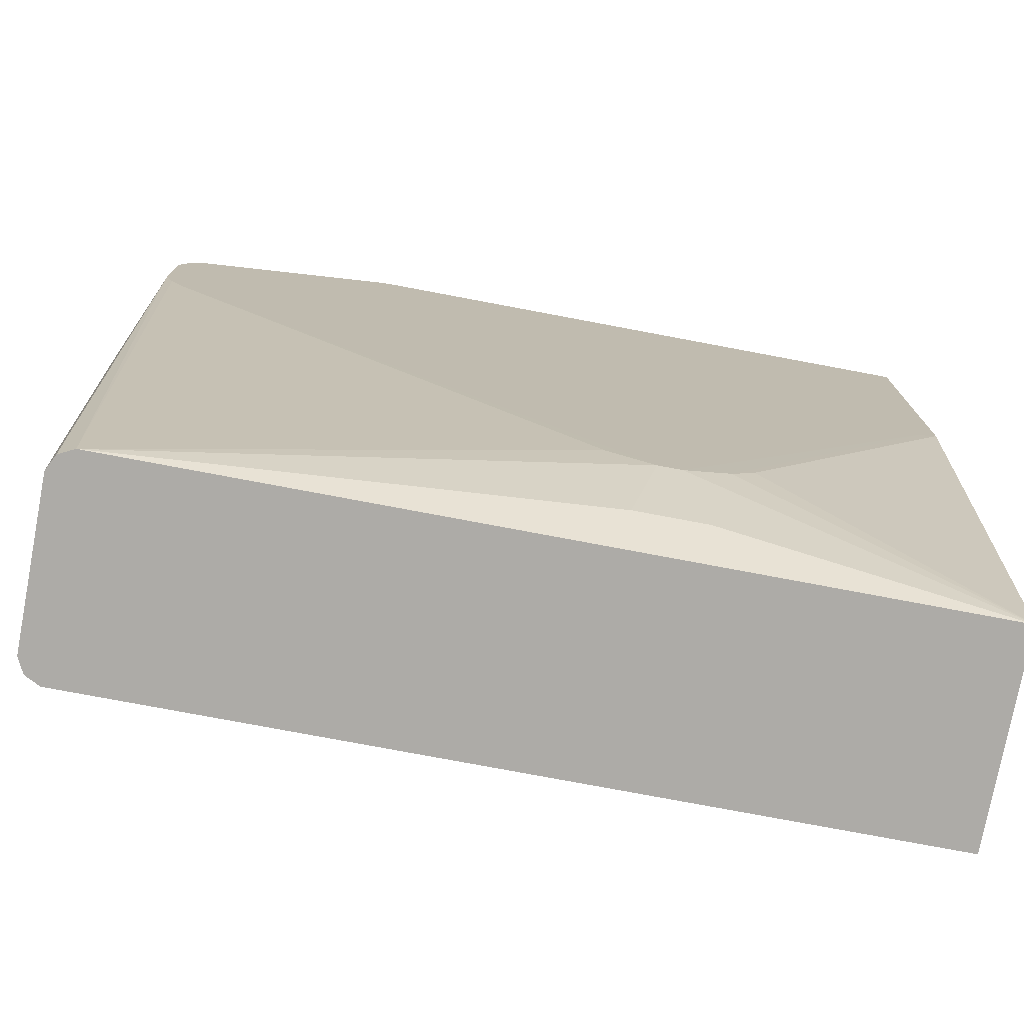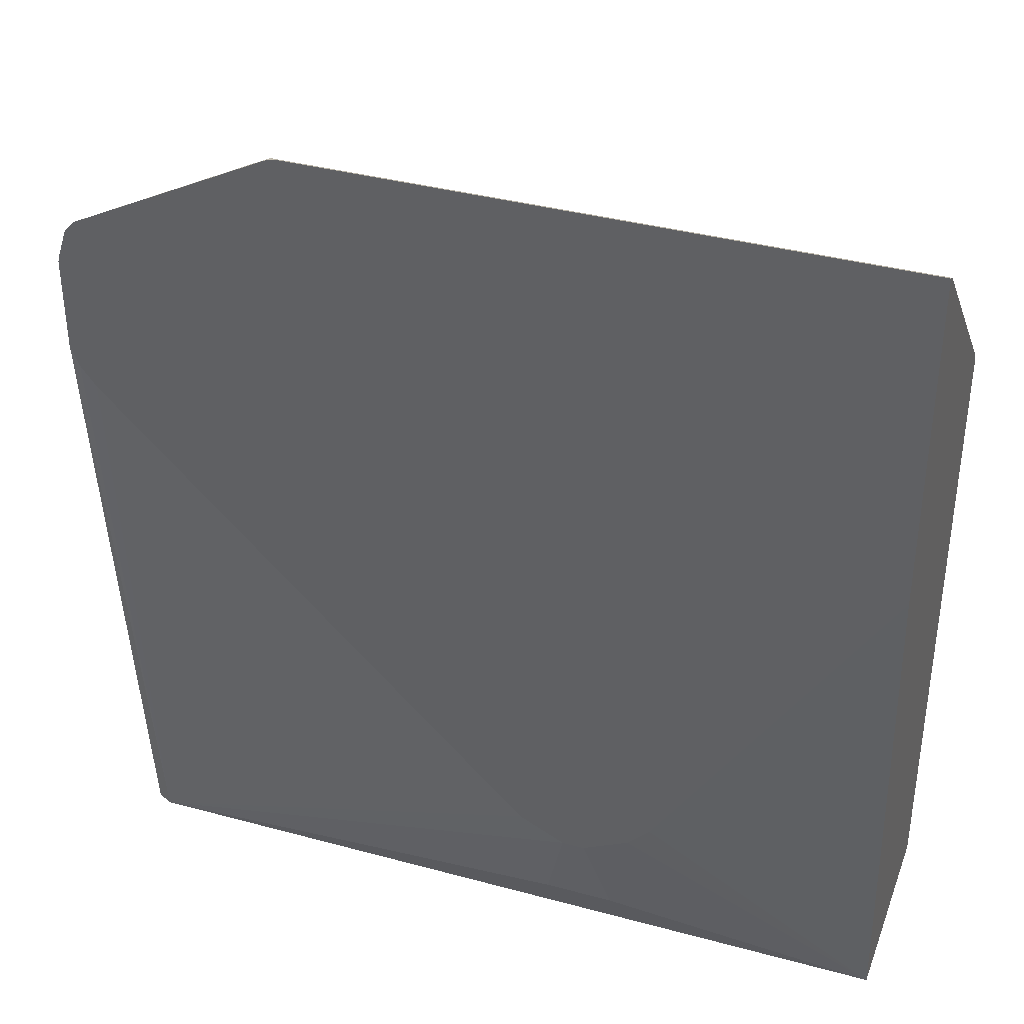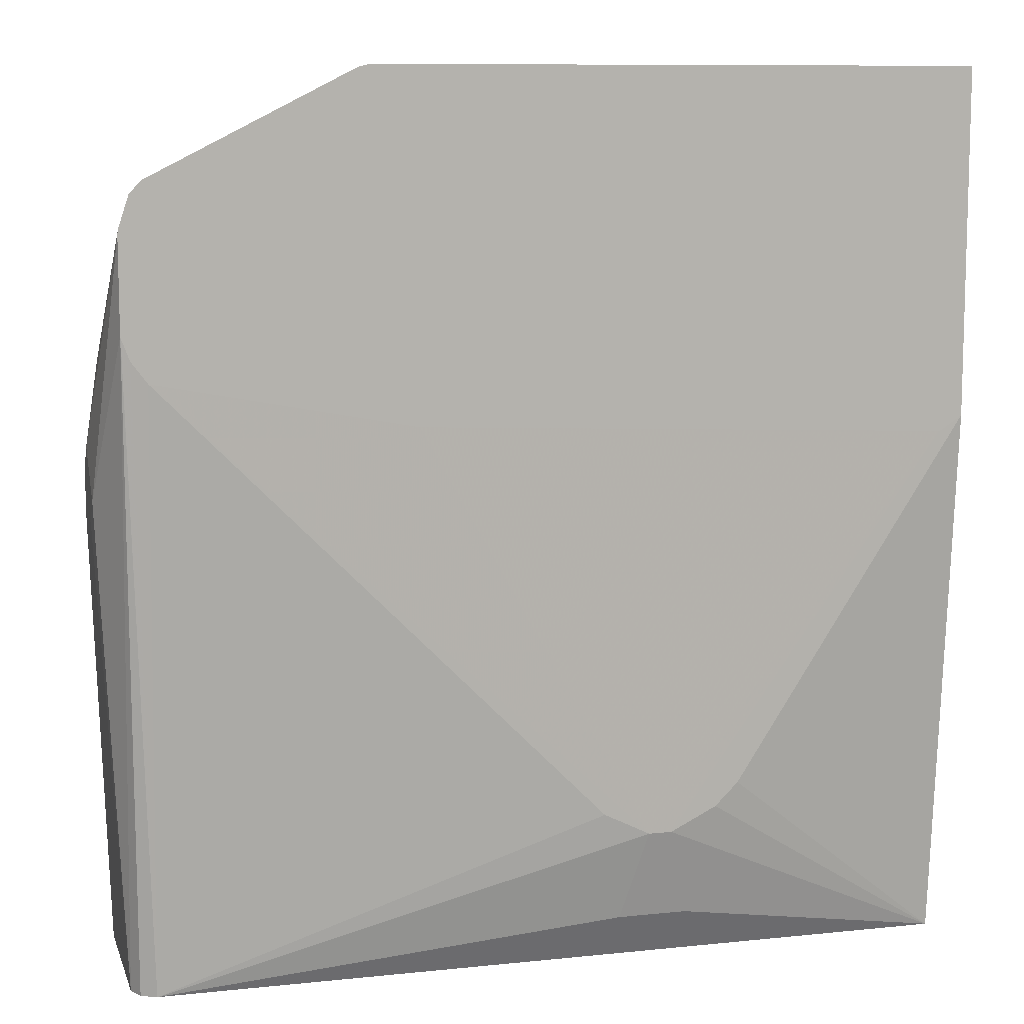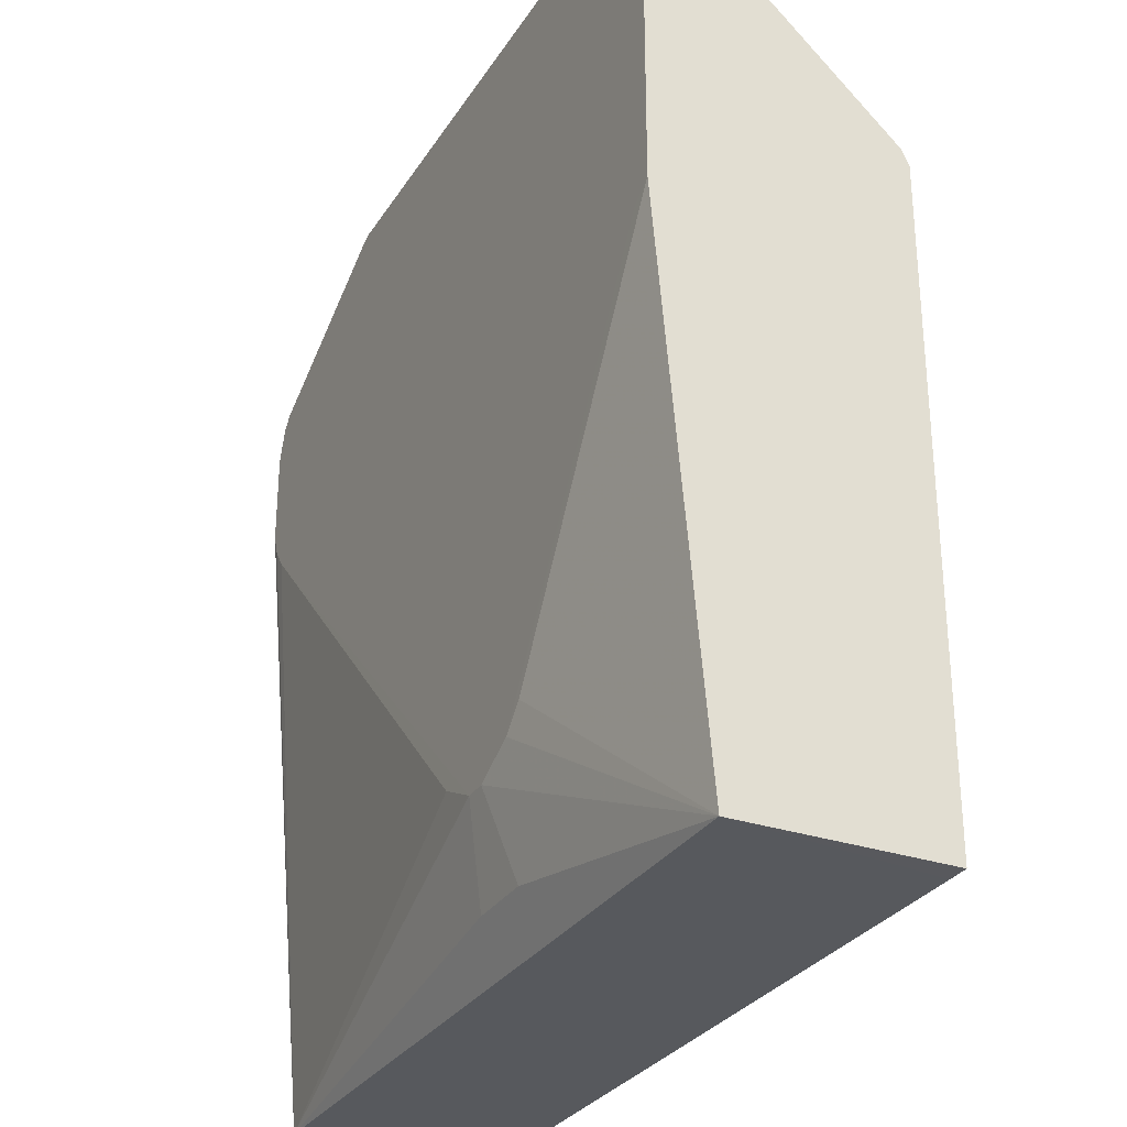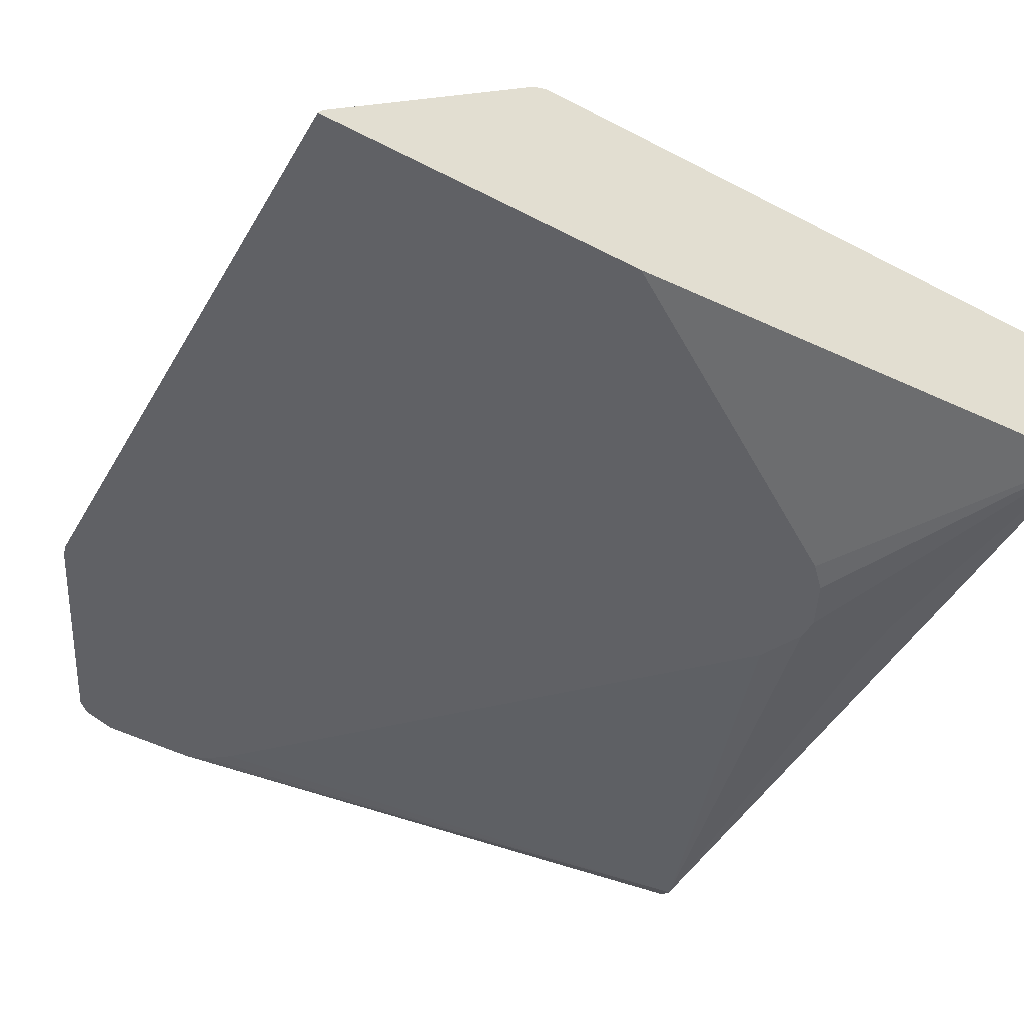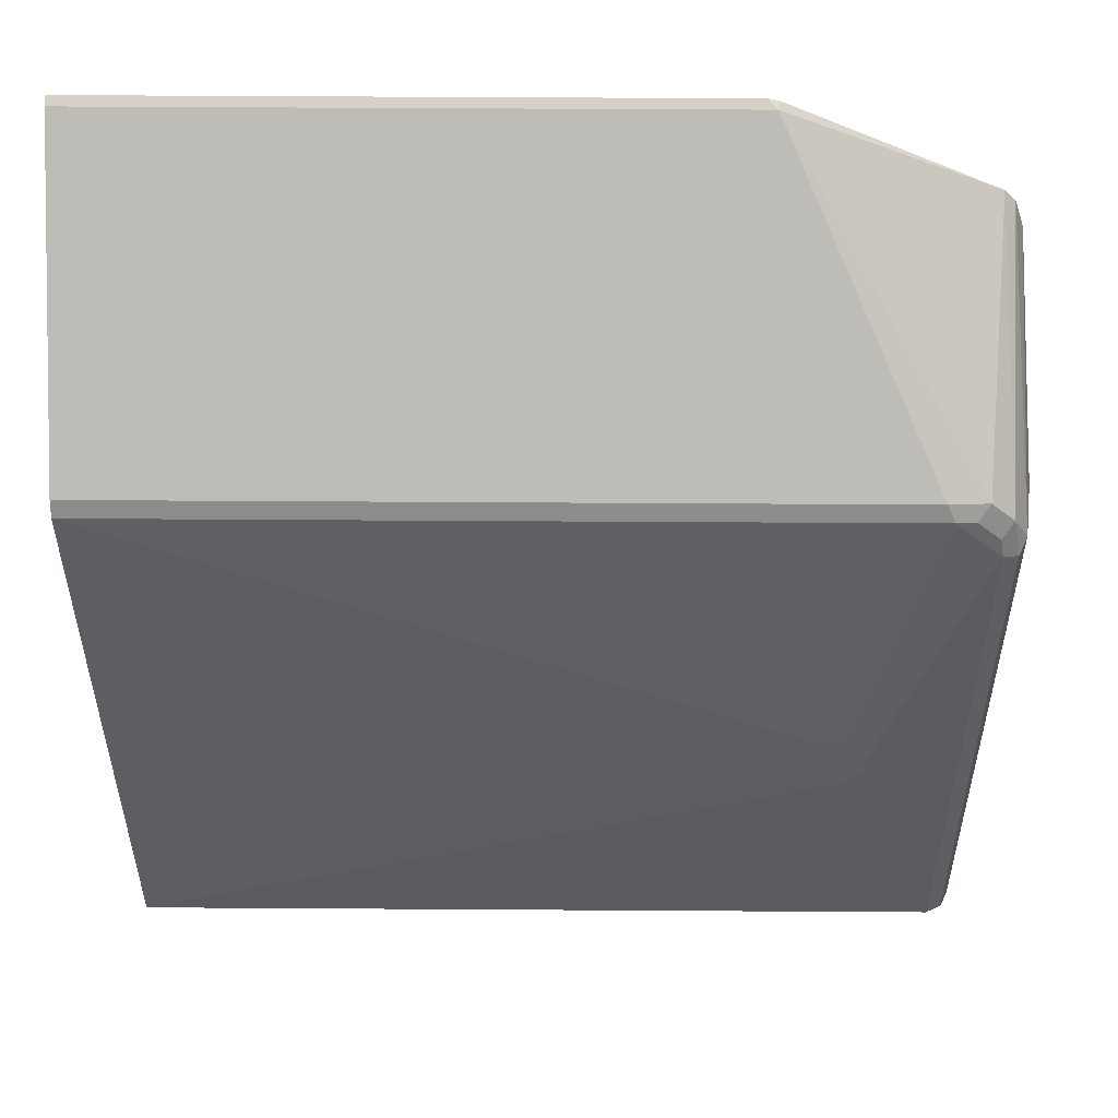
<metadata>
{"format":"obj","ext":"obj","renderer":"f3d","projection":"perspective","resolution":1024,"background":"white","views":[{"elev":-76.4,"azim":169.3,"up":"+Y"},{"elev":37.2,"azim":-160.7,"up":"+Y"},{"elev":9.8,"azim":164.9,"up":"+Y"},{"elev":-29.7,"azim":-116.6,"up":"+Y"},{"elev":-49.5,"azim":-119.7,"up":"+Z"},{"elev":52.3,"azim":0.4,"up":"+Y"}]}
</metadata>
<code>
v -0.1286 -0.1982 0.2277
v -0.02969 -0.1188 0.2079
v -0.01979 -0.1287 0.2079
v 3.237e-05 -0.1386 0.2079
v -0.009899 -0.1782 0.2178
v 0.2178 -0.1982 0.2277
v -0.1286 -0.1982 0.2284
v -0.1286 0.0364 0.2075
v -0.1192 0.03013 0.2075
v -0.1186 0.0299 0.2075
v 0.009928 -0.1386 0.2079
v 0.01982 -0.1782 0.2178
v 0.2244 -0.1982 0.231
v 0.02972 -0.1287 0.2079
v 0.2173 0.06031 0.2075
v 0.224 0.06924 0.2075
v 0.2276 0.07865 0.2075
v 0.2277 0.07918 0.2075
v -0.119 -0.1982 0.3168
v -0.1286 -0.1982 0.3168
v -0.1286 0.1834 0.2075
v 0.1089 0.03958 0.2075
v 0.2277 -0.1982 0.2376
v 0.2277 0.1188 0.2075
v 0.2376 0.009881 0.2376
v 0.2178 -0.1982 0.3168
v 0.1683 -0.07918 0.3267
v 0.1584 -0.06928 0.3267
v -0.1286 0.07918 0.3168
v -0.1286 0.1815 0.2112
v 0.1282 0.1834 0.2075
v 0.2277 -0.1982 0.3069
v 0.2376 -1.835e-05 0.2475
v 0.2277 0.1188 0.2079
v 0.2376 0.02968 0.2574
v 0.2272 0.1211 0.2075
v 0.1782 -0.06928 0.3267
v 0.2182 -0.1982 0.3166
v 0.2178 0.05938 0.3168
v 0.1584 -0.04948 0.3267
v 0.198 0.07918 0.3168
v -0.1286 0.08579 0.3135
v 0.132 0.1815 0.2112
v 0.1328 0.1822 0.2075
v 0.2275 -0.1982 0.3073
v 0.2376 -1.835e-05 0.2673
v 0.2359 0.01814 0.2756
v 0.2277 0.05938 0.3069
v 0.2376 0.01978 0.2673
v 0.2255 0.1264 0.2075
v 0.1782 -0.05938 0.3267
v 0.2244 -0.1982 0.3135
v 0.2244 0.05609 0.3135
v 0.2162 0.06763 0.3152
v 0.1683 -0.04948 0.3267
v 0.1947 0.08579 0.3135
v 0.2063 0.07753 0.3152
v 0.2183 0.1391 0.2075
v 0.2112 0.0825 0.3102
v 0.223 0.1339 0.2075
v 0.2211 0.0726 0.3102
f 26 51 37
f 30 42 56
f 29 55 41
f 29 40 55
f 29 56 42
f 29 41 56
f 31 43 44
f 27 40 28
f 27 55 40
f 27 51 55
f 27 37 51
f 30 56 43
f 24 36 34
f 26 38 39
f 26 37 27
f 25 46 33
f 25 49 46
f 25 35 49
f 24 35 25
f 24 34 35
f 23 46 32
f 23 33 46
f 23 25 33
f 21 43 31
f 32 46 47
f 21 30 43
f 26 39 51
f 32 47 48
f 45 48 53
f 34 36 48
f 20 40 29
f 58 61 60
f 58 59 61
f 56 57 59
f 54 59 57
f 54 61 59
f 53 61 54
f 48 61 53
f 48 60 61
f 48 50 60
f 47 49 48
f 46 49 47
f 32 48 45
f 45 53 52
f 43 56 59
f 43 58 44
f 41 57 56
f 41 55 51
f 39 41 51
f 39 57 41
f 39 54 57
f 39 53 54
f 38 52 53
f 36 50 48
f 35 48 49
f 34 48 35
f 43 59 58
f 20 28 40
f 38 53 39
f 19 27 20
f 4 10 11
f 4 9 10
f 3 9 4
f 3 8 9
f 2 8 3
f 1 8 2
f 1 21 8
f 1 30 21
f 1 42 30
f 1 29 42
f 1 20 29
f 1 7 20
f 4 11 12
f 1 19 7
f 1 52 38
f 1 45 52
f 1 32 45
f 1 23 32
f 1 13 23
f 1 6 13
f 1 12 6
f 1 5 12
f 1 4 5
f 1 3 4
f 1 2 3
f 20 27 28
f 1 26 19
f 4 12 5
f 1 38 26
f 6 11 14
f 19 26 27
f 6 12 11
f 18 25 23
f 18 24 25
f 13 18 23
f 11 15 14
f 11 22 15
f 10 22 11
f 8 22 10
f 8 15 22
f 8 16 15
f 8 17 16
f 8 18 17
f 8 10 9
f 8 36 24
f 6 15 16
f 8 24 18
f 6 16 17
f 6 17 18
f 6 18 13
f 8 21 31
f 7 19 20
f 8 44 58
f 8 58 60
f 8 60 50
f 8 50 36
f 8 31 44
f 6 14 15

</code>
